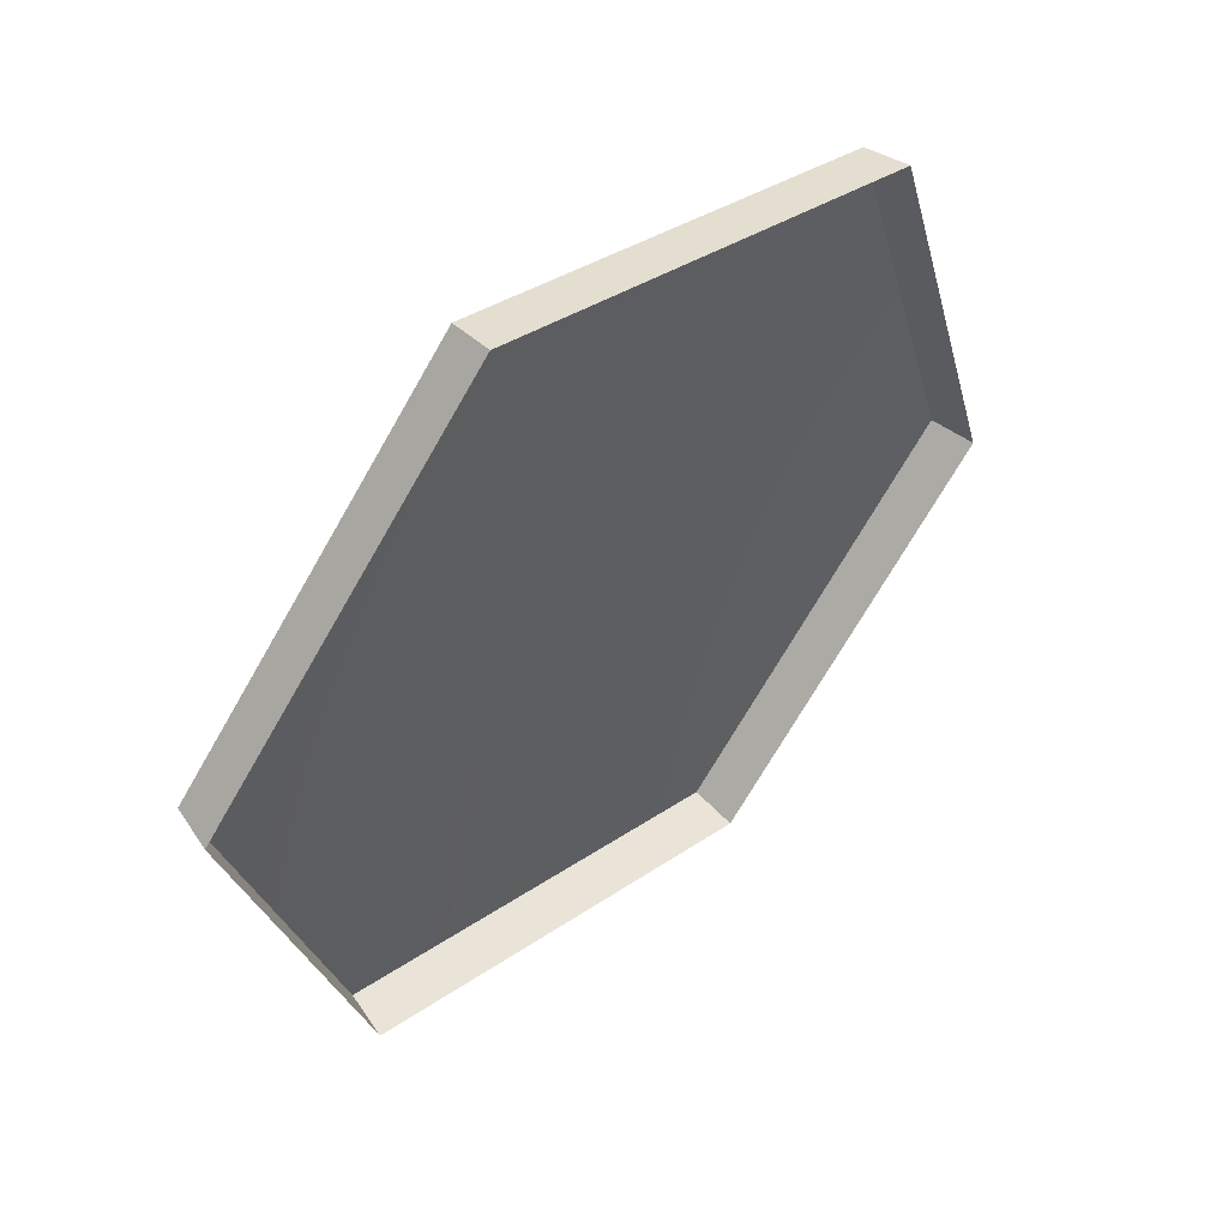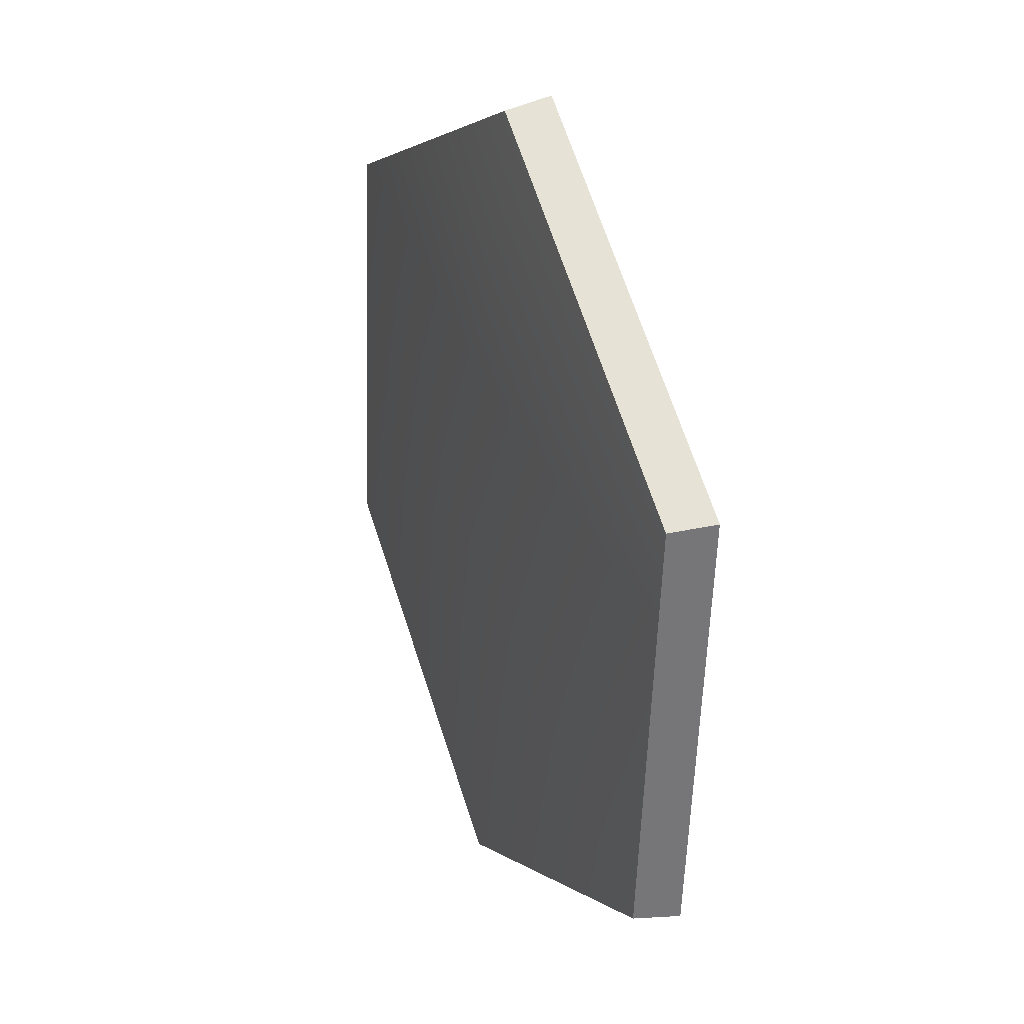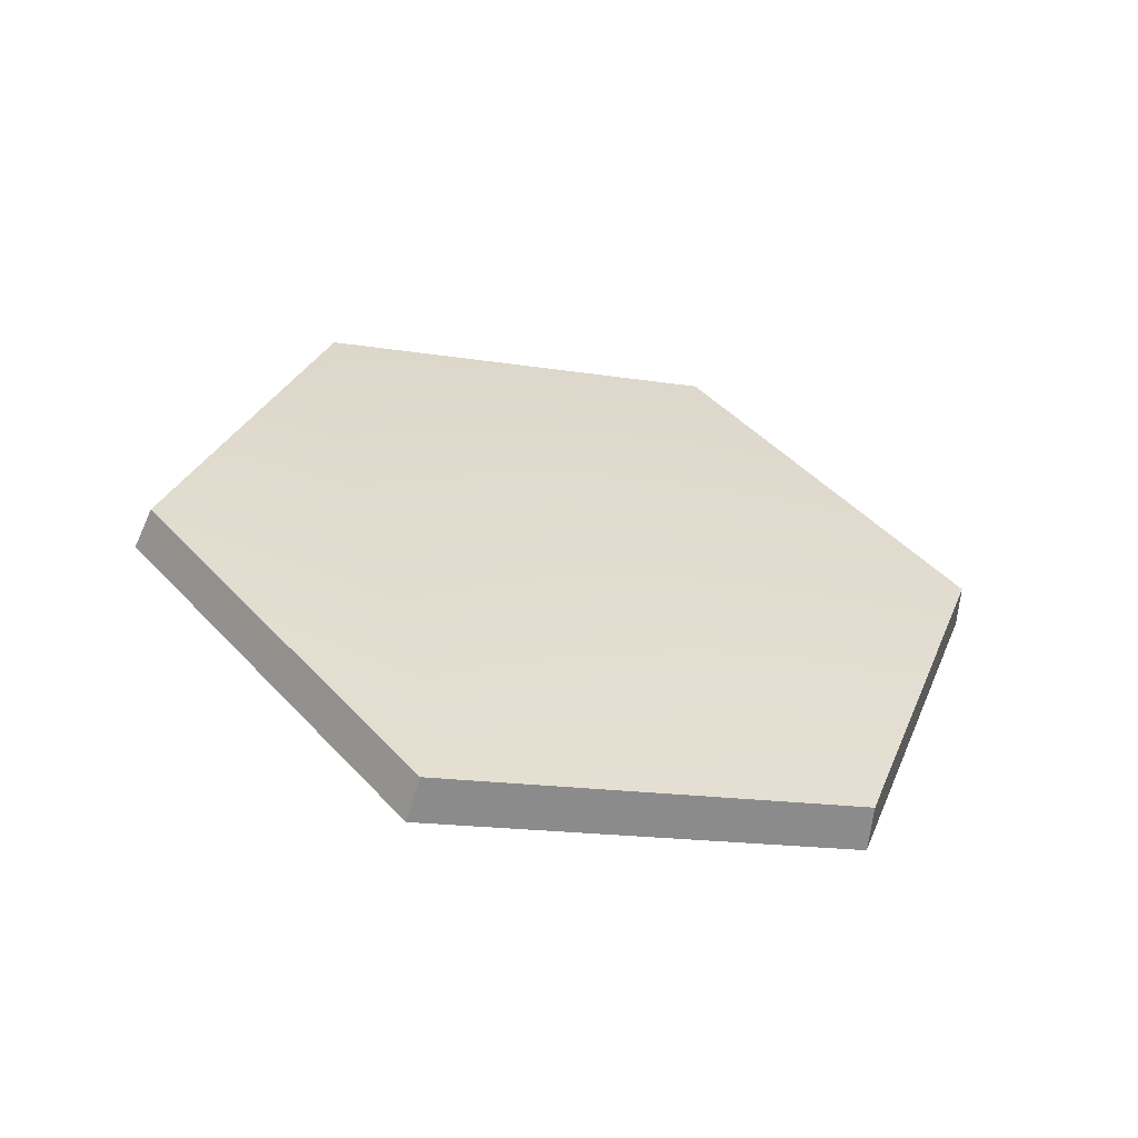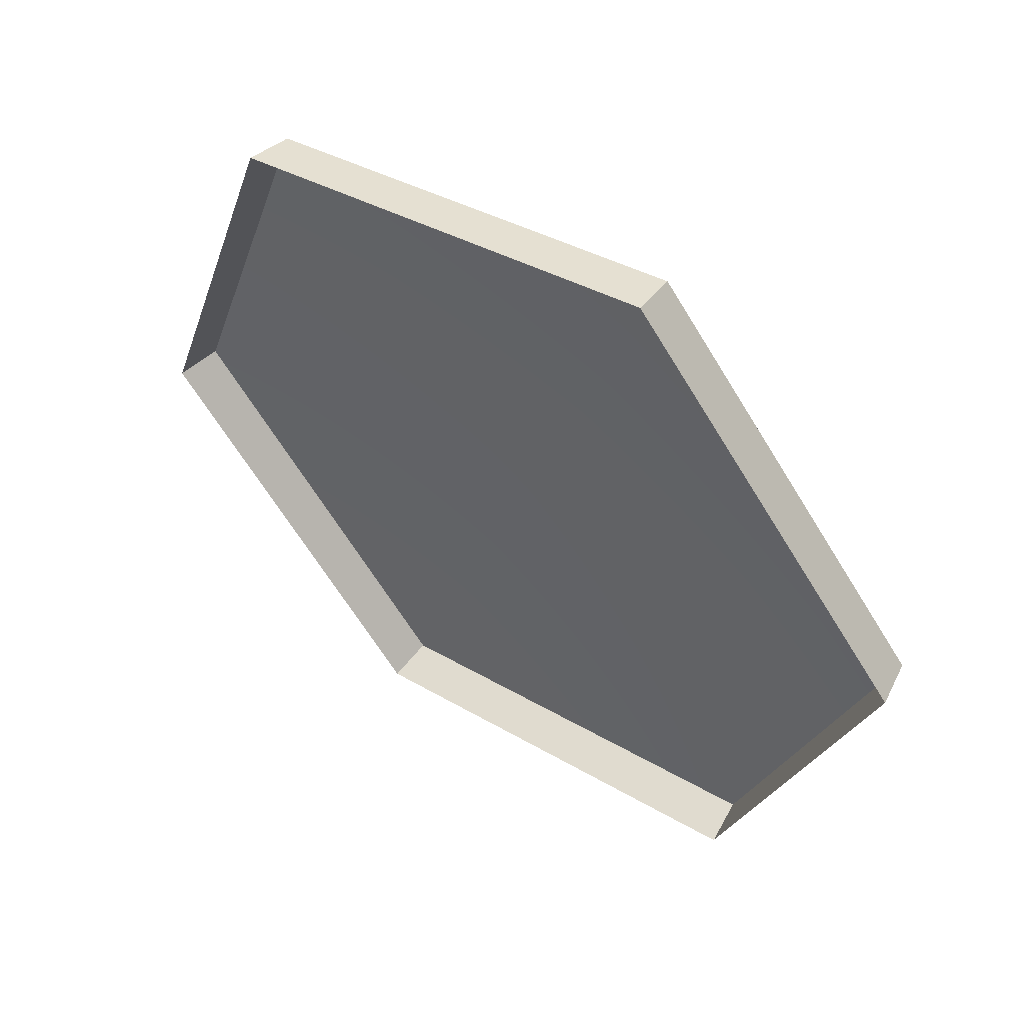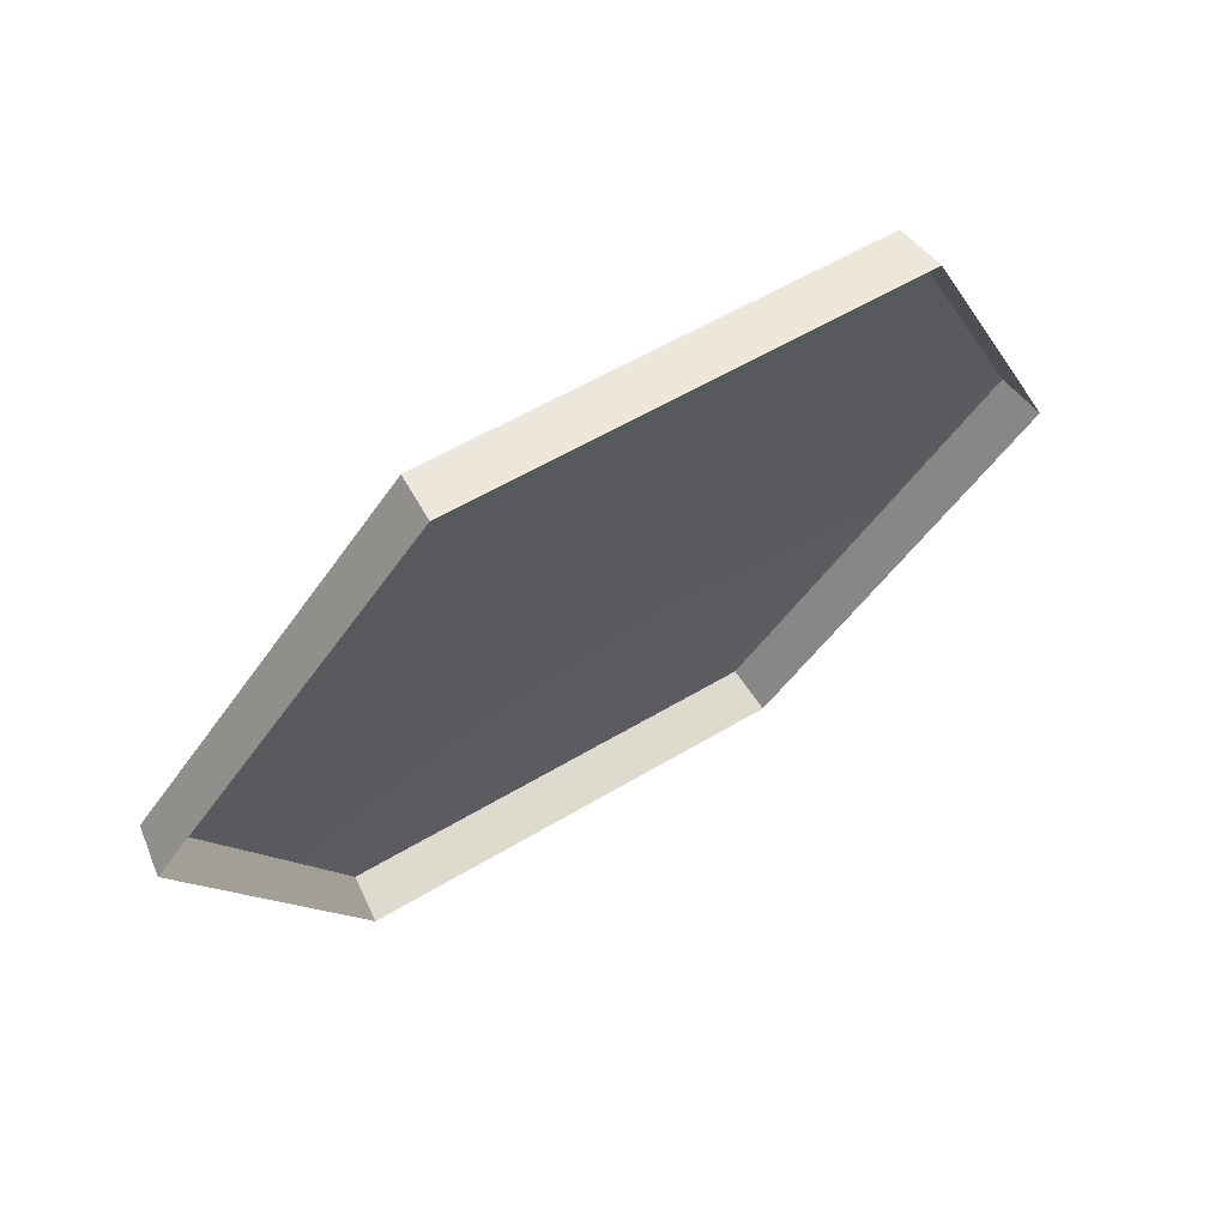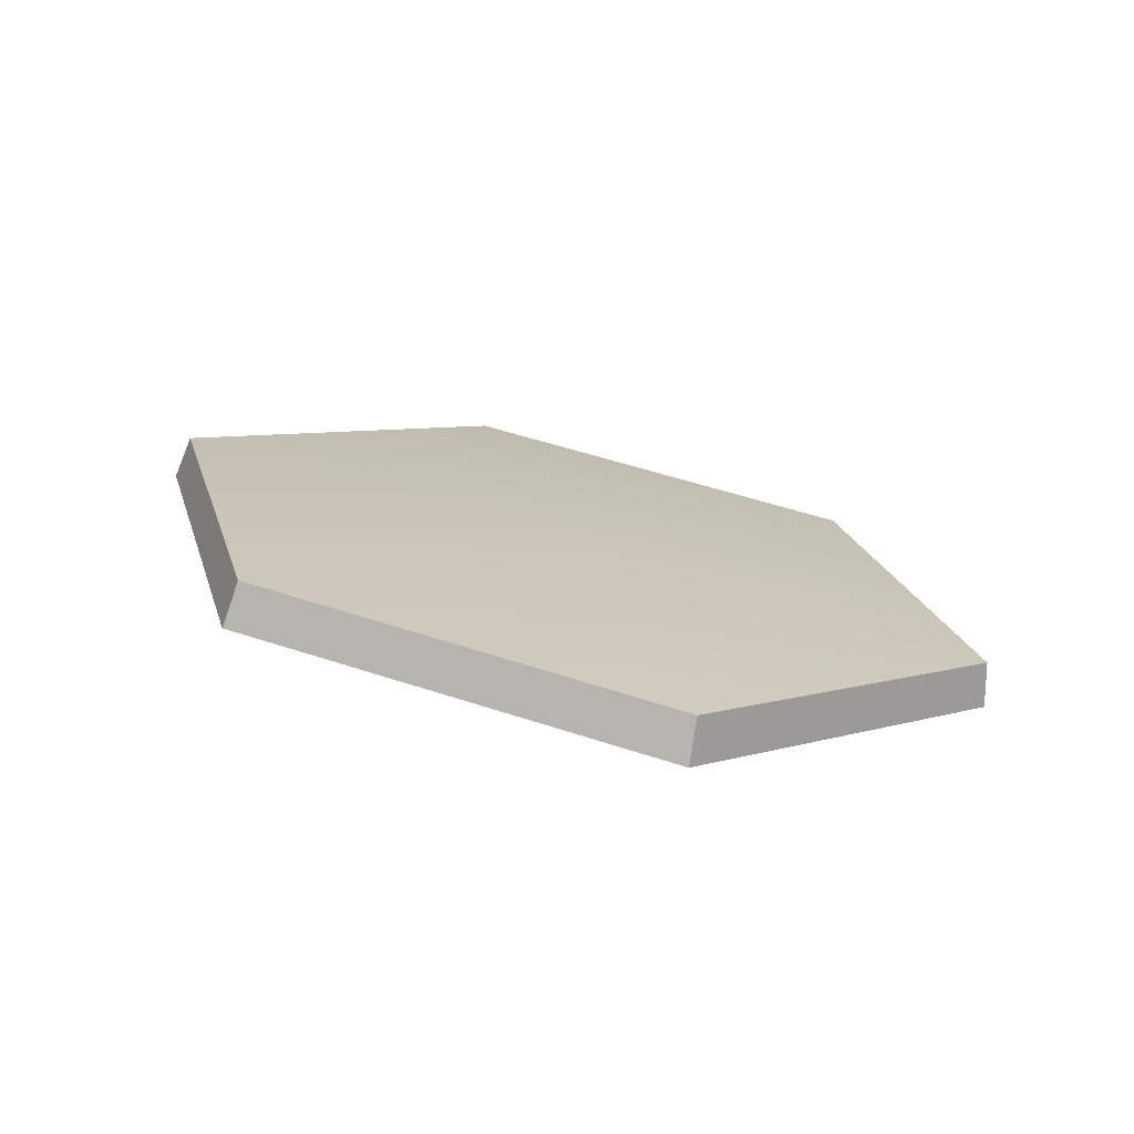
<metadata>
{"format":"obj","ext":"obj","renderer":"f3d","projection":"perspective","resolution":1024,"background":"white","views":[{"elev":33.0,"azim":132.6,"up":"+Y"},{"elev":65.5,"azim":68.7,"up":"+Y"},{"elev":32.3,"azim":108.9,"up":"+Z"},{"elev":36.3,"azim":-145.4,"up":"+Y"},{"elev":51.4,"azim":142.8,"up":"+Y"},{"elev":10.7,"azim":134.3,"up":"+Z"}]}
</metadata>
<code>
g shield_level1_7
v 0.1473 0.4787 -0.1066
v 0.001493 0.2491 -0.04023
v -0.1321 0.4806 -0.1235
v -0.2766 0.2448 -0.07656
v -0.1403 0.008616 -0.013
v 0.1398 0.009625 0.003277
v 0.2814 0.2464 -0.04412
v 0.152 0.4768 -0.1358
v 0.1473 0.4787 -0.1066
v -0.1321 0.4806 -0.1235
v -0.1332 0.4788 -0.1531
v -0.1332 0.4788 -0.1531
v -0.1321 0.4806 -0.1235
v -0.2766 0.2448 -0.07656
v -0.2807 0.2381 -0.1052
v -0.2807 0.2381 -0.1052
v -0.2766 0.2448 -0.07656
v -0.1403 0.008616 -0.013
v -0.1415 -0.002881 -0.04029
v -0.1415 -0.002881 -0.04029
v -0.1403 0.008616 -0.013
v 0.1398 0.009625 0.003277
v 0.1443 -0.001836 -0.02368
v 0.1443 -0.001836 -0.02368
v 0.1398 0.009625 0.003277
v 0.2814 0.2464 -0.04412
v 0.2887 0.2399 -0.07207
v 0.2887 0.2399 -0.07207
v 0.2814 0.2464 -0.04412
v 0.1473 0.4787 -0.1066
v 0.152 0.4768 -0.1358
g shield_level1_7_0
f 3 2 1
f 4 2 3
f 5 2 4
f 6 2 5
f 7 2 6
f 1 2 7
f 10 9 8
f 11 10 8
f 14 13 12
f 15 14 12
f 18 17 16
f 19 18 16
f 22 21 20
f 23 22 20
f 26 25 24
f 27 26 24
f 30 29 28
f 31 30 28

</code>
